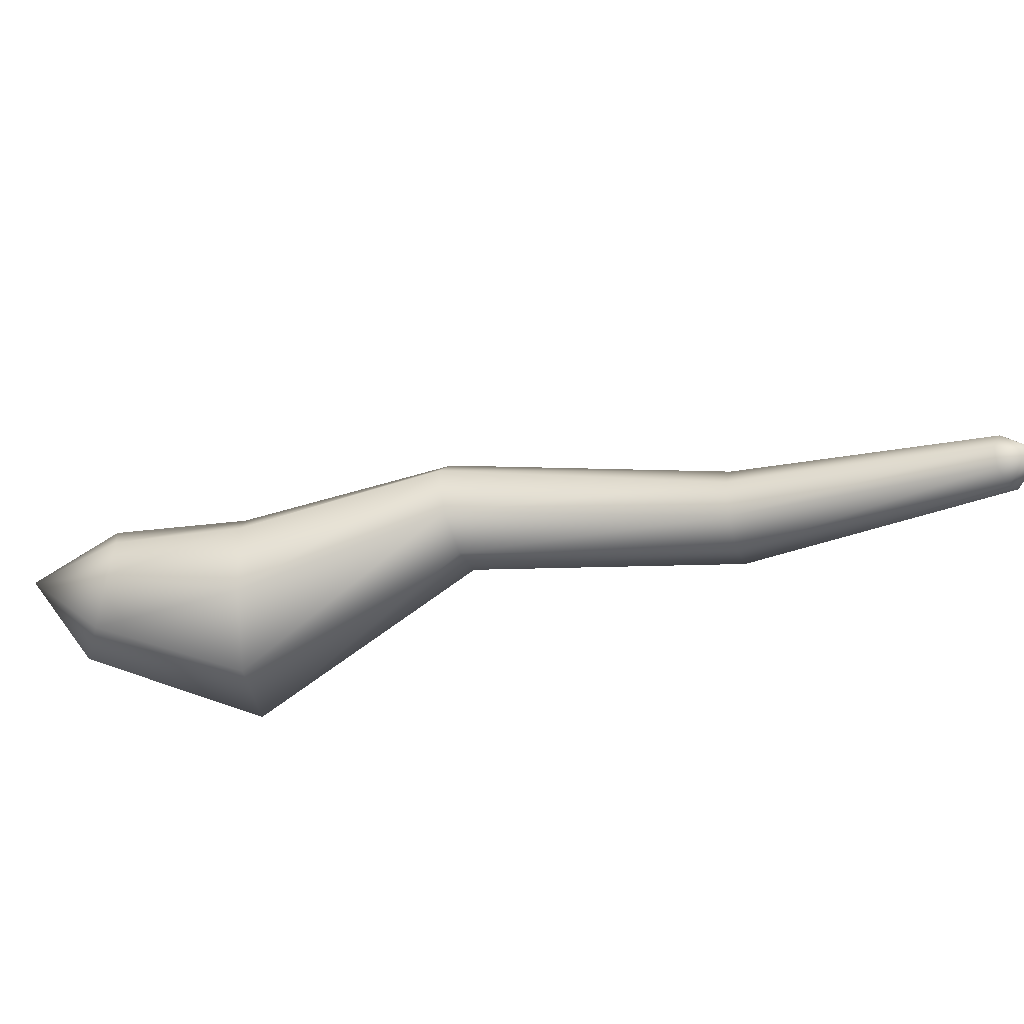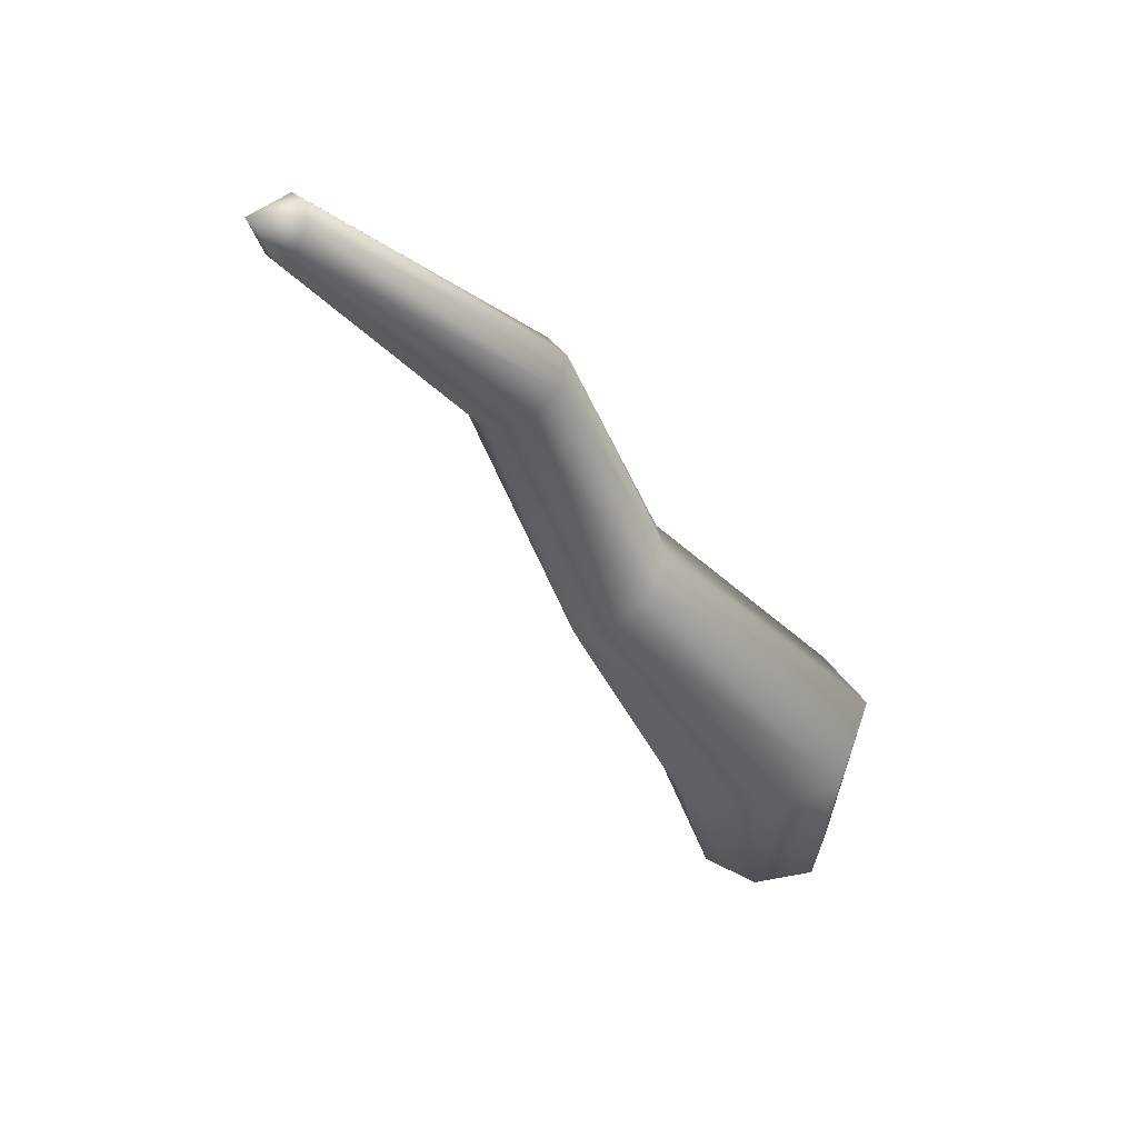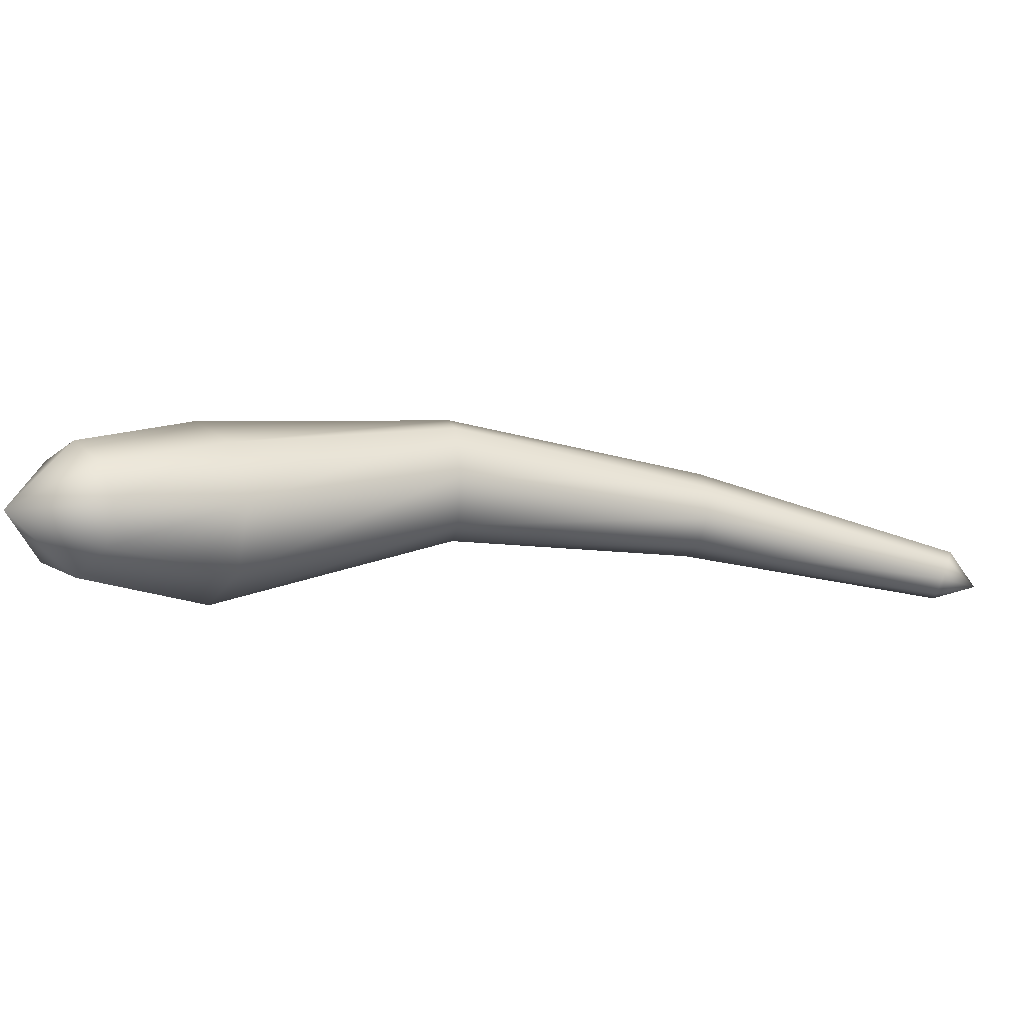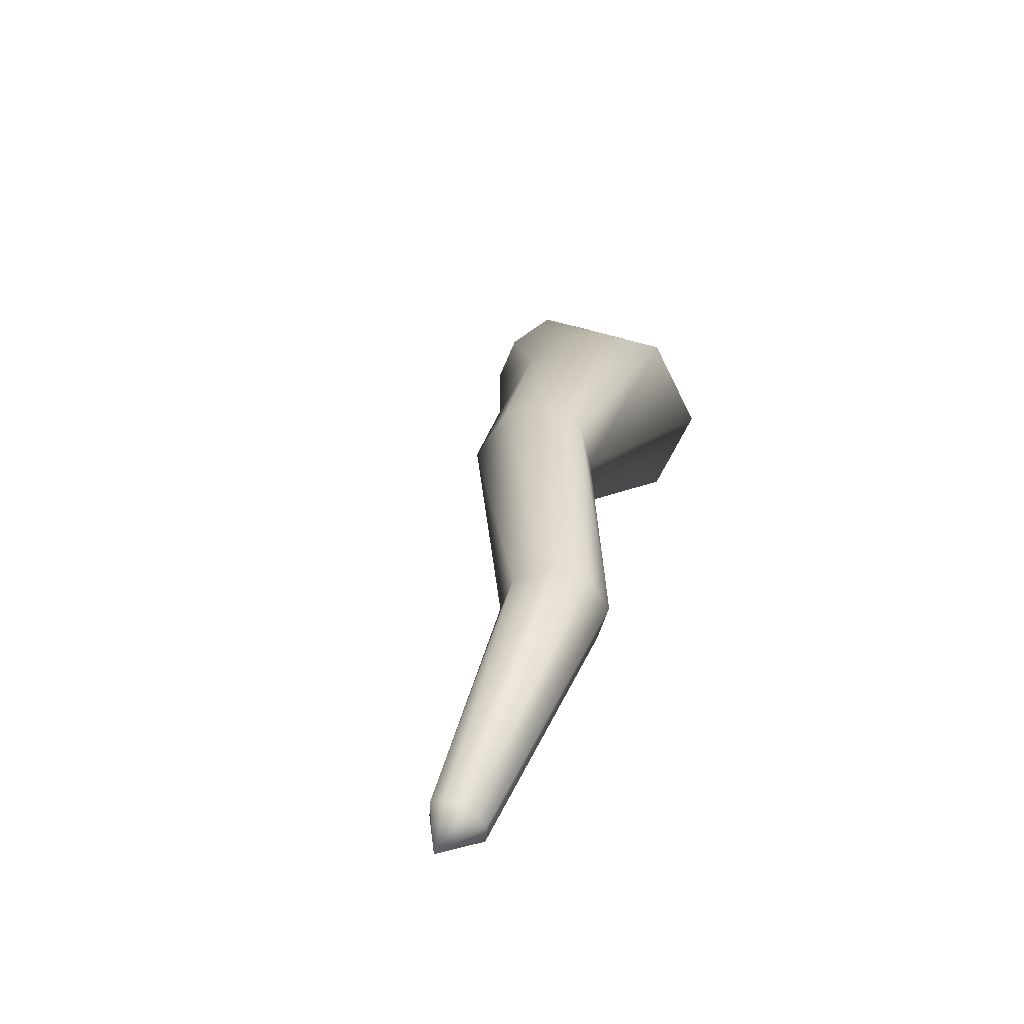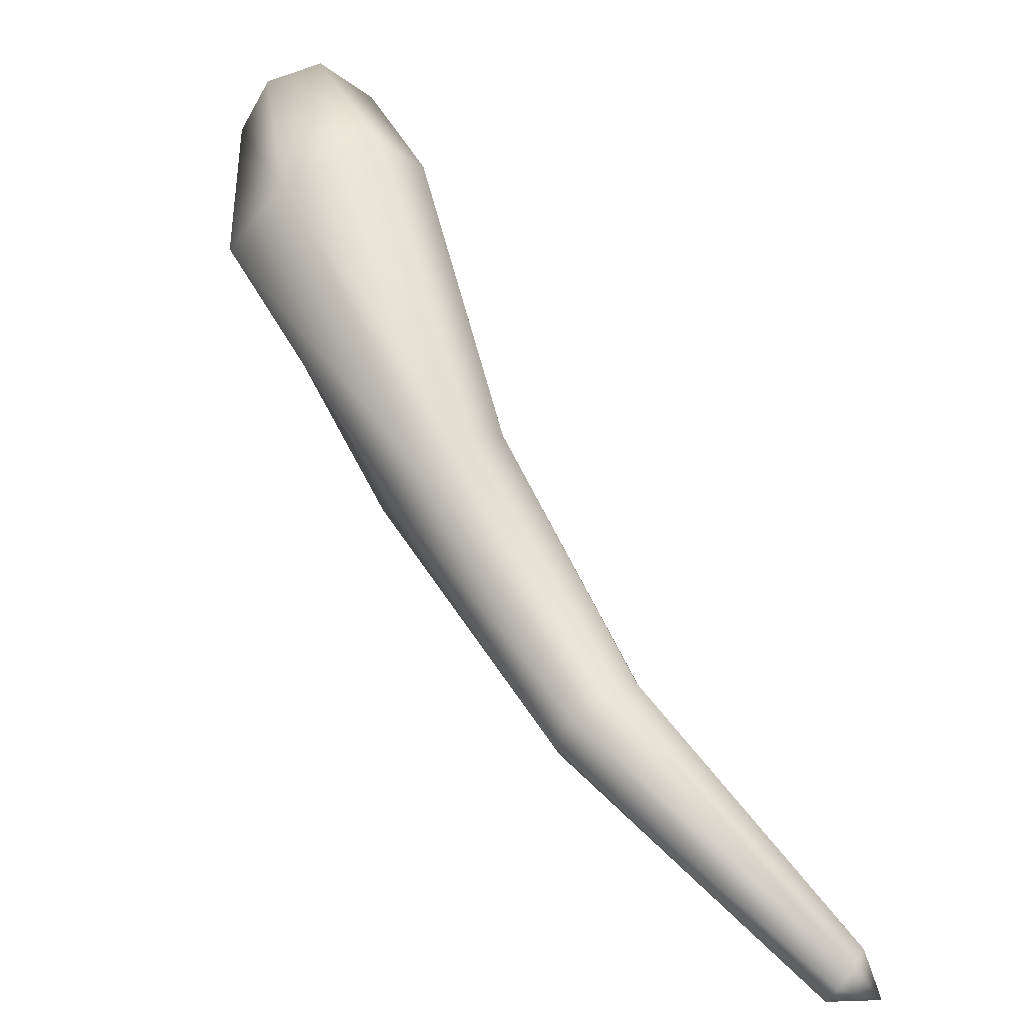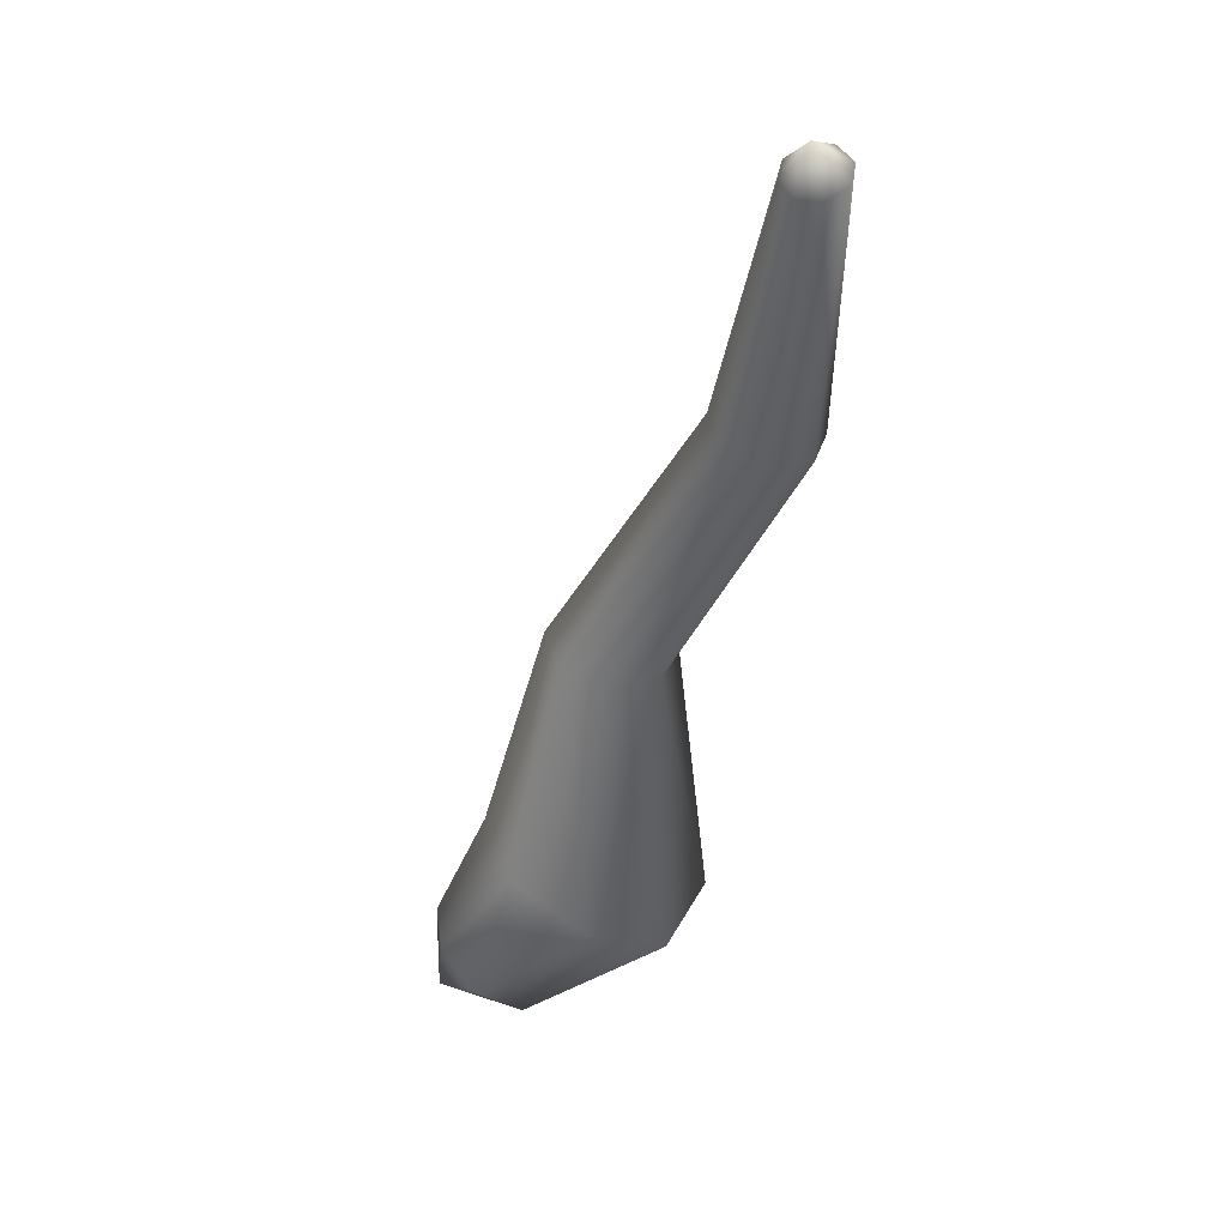
<metadata>
{"format":"obj","ext":"obj","renderer":"f3d","projection":"perspective","resolution":1024,"background":"white","views":[{"elev":-52.1,"azim":-123.6,"up":"+Z"},{"elev":-43.6,"azim":-20.6,"up":"+Z"},{"elev":-2.2,"azim":-154.0,"up":"+Z"},{"elev":23.3,"azim":-41.4,"up":"+Z"},{"elev":-66.3,"azim":126.3,"up":"+Y"},{"elev":-48.7,"azim":-63.5,"up":"+Z"}]}
</metadata>
<code>
o Sphere.020_Sphere.014
v -0.1559 0.1897 0.1256
v -1.007 -0.7552 0.09158
v -0.0993 0.3135 -0.004415
v -0.2334 0.2147 0.08293
v -0.3687 0.003901 0.1279
v -0.6924 -0.2793 0.1622
v -1.045 -0.6997 0.06055
v -1.464 -0.9805 -0.08816
v -0.2704 0.2242 0.006959
v -0.4319 0.03815 0.01248
v -0.7273 -0.232 0.07092
v -1.053 -0.6751 -0.002038
v -1.455 -0.9671 -0.1228
v -0.2533 0.2202 -0.07157
v -0.3915 0.006587 -0.1142
v -0.7102 -0.2575 -0.02296
v -1.025 -0.6979 -0.05944
v -1.437 -0.9823 -0.1535
v -1.502 -1.036 -0.1398
v -0.1654 0.1921 -0.1241
v -0.266 -0.08172 -0.175
v -0.6617 -0.325 -0.05162
v -0.9772 -0.7524 -0.07672
v -1.421 -1.019 -0.1631
v -0.05798 0.1589 -0.095
v -0.1642 -0.1807 -0.1571
v -0.6139 -0.3886 -0.01203
v -0.941 -0.8049 -0.04514
v -1.416 -1.055 -0.144
v -0.02615 0.1461 -0.003453
v -0.1247 -0.2423 -0.001293
v -0.5935 -0.4154 0.07
v -0.9357 -0.8266 0.01717
v -1.426 -1.07 -0.1068
v -0.06962 0.1613 0.09272
v -0.1688 -0.1742 0.1542
v -0.6057 -0.4 0.1466
v -0.9624 -0.8057 0.0732
v -1.444 -1.053 -0.0753
v -0.24 -0.07024 0.1769
v -0.6432 -0.3484 0.1844
v -1.459 -1.016 -0.06826
f 40 1 4 5
f 42 2 7 8
f 41 40 5 6
f 1 3 4
f 19 42 8
f 2 41 6 7
f 8 7 12 13
f 6 5 10 11
f 4 3 9
f 19 8 13
f 7 6 11 12
f 5 4 9 10
f 13 12 17 18
f 11 10 15 16
f 9 3 14
f 19 13 18
f 12 11 16 17
f 10 9 14 15
f 16 15 21 22
f 14 3 20
f 19 18 24
f 17 16 22 23
f 15 14 20 21
f 18 17 23 24
f 20 3 25
f 19 24 29
f 23 22 27 28
f 21 20 25 26
f 24 23 28 29
f 22 21 26 27
f 19 29 34
f 28 27 32 33
f 26 25 30 31
f 29 28 33 34
f 27 26 31 32
f 25 3 30
f 19 34 39
f 33 32 37 38
f 31 30 35 36
f 34 33 38 39
f 32 31 36 37
f 30 3 35
f 19 39 42
f 38 37 41 2
f 36 35 1 40
f 39 38 2 42
f 37 36 40 41
f 35 3 1

</code>
